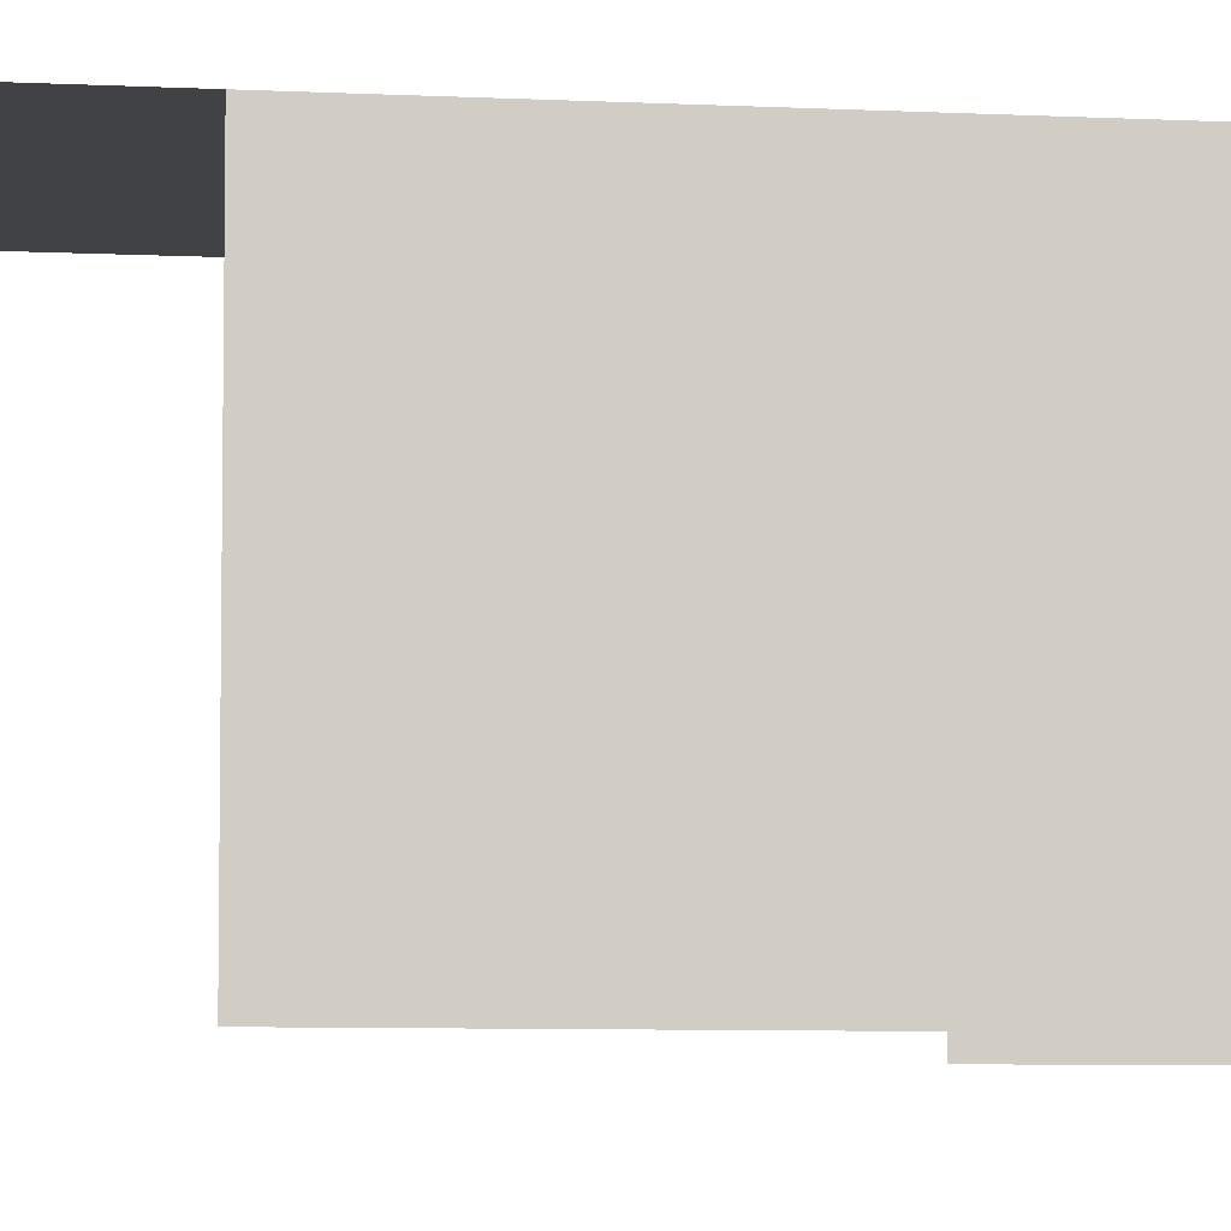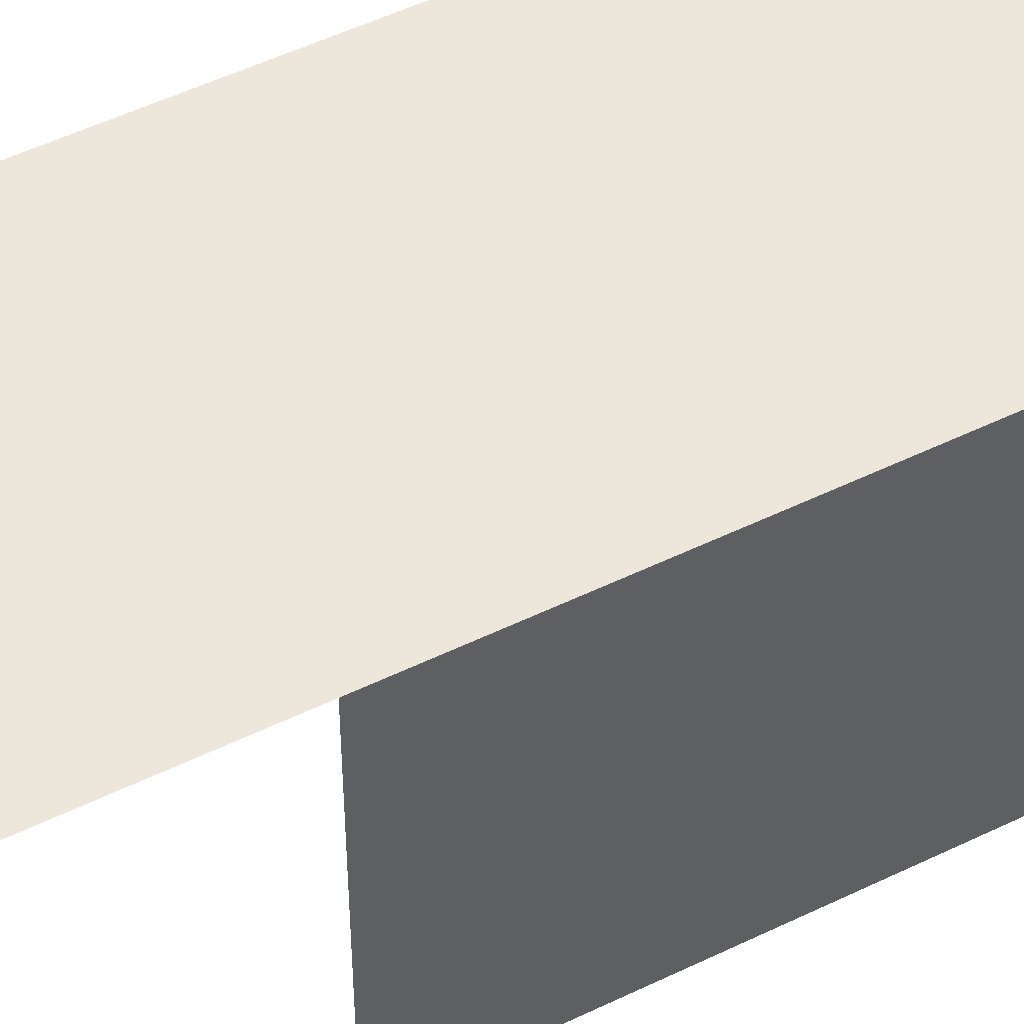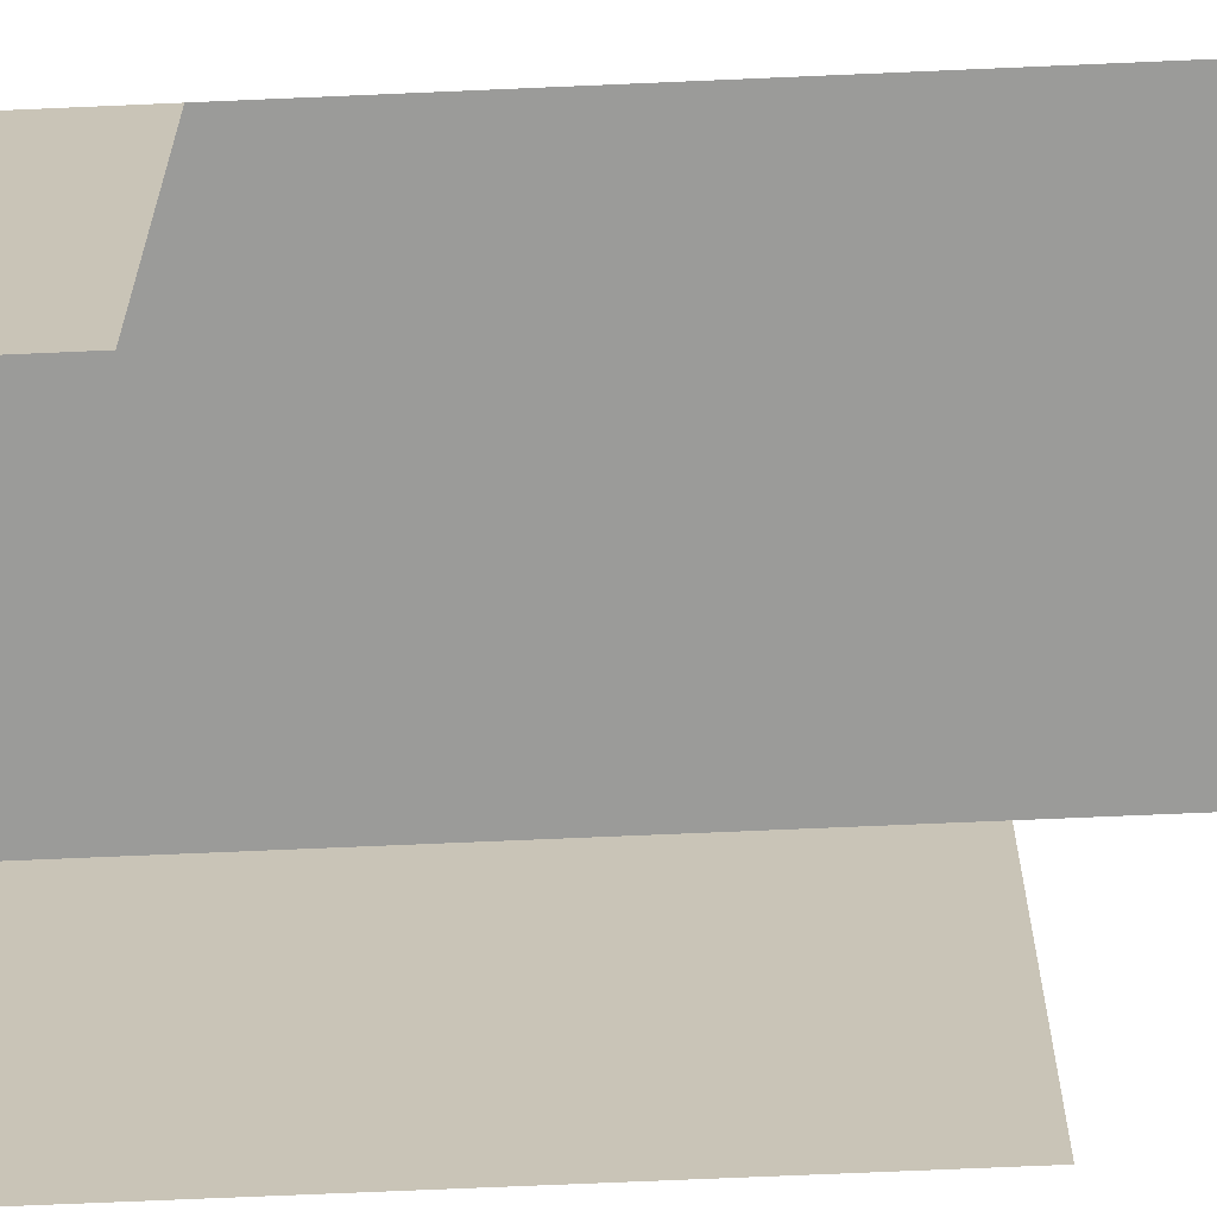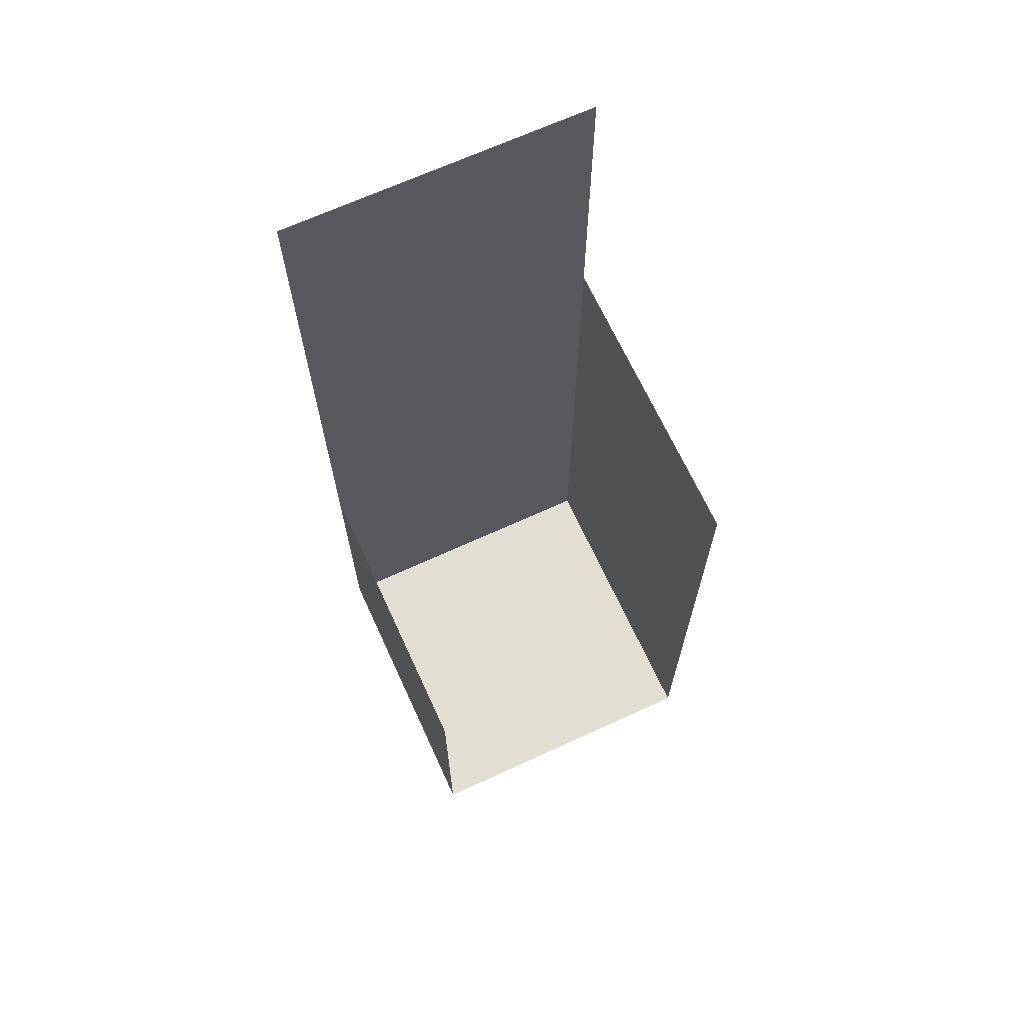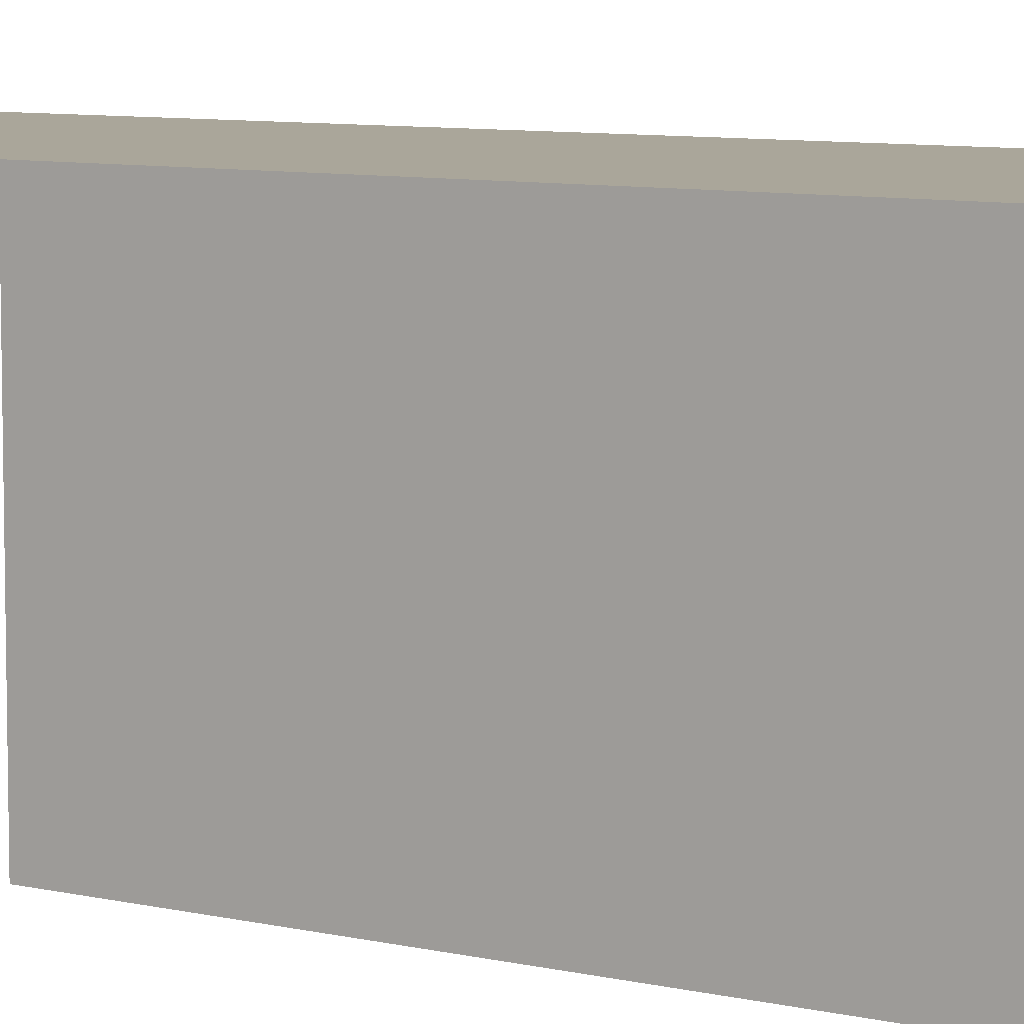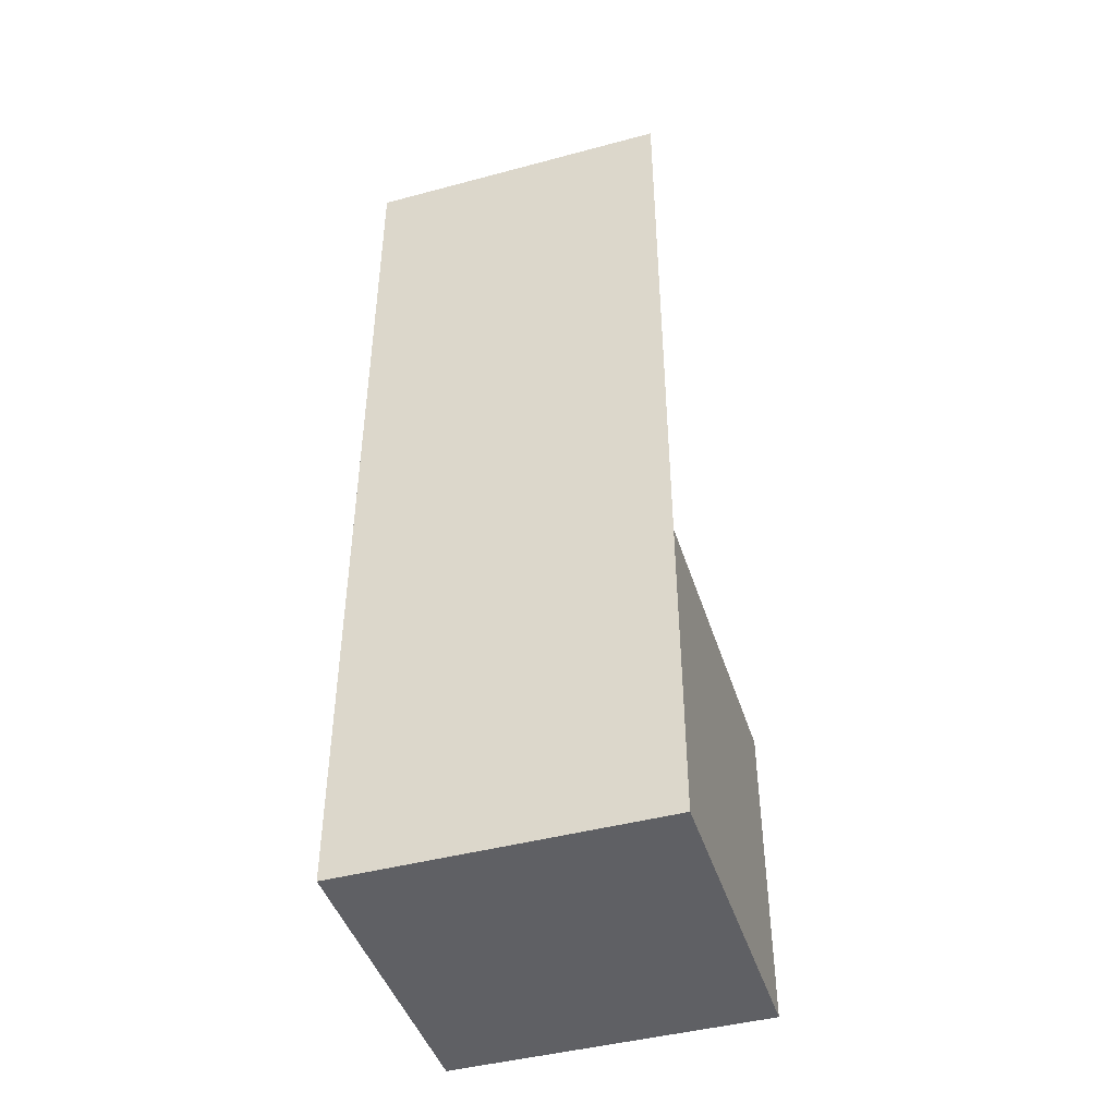
<metadata>
{"format":"obj","ext":"obj","renderer":"f3d","projection":"perspective","resolution":1024,"background":"white","views":[{"elev":-6.6,"azim":81.1,"up":"+Y"},{"elev":52.2,"azim":62.4,"up":"+Y"},{"elev":-69.6,"azim":-87.5,"up":"+Y"},{"elev":67.9,"azim":-24.7,"up":"+Z"},{"elev":7.8,"azim":123.9,"up":"+Y"},{"elev":-44.5,"azim":-162.7,"up":"+Z"}]}
</metadata>
<code>
g _Combined_Vis51_0
v -0.5 0.25 -1
v 0.5 0.25 -1
v 0.5 0.25 5.96e-08
v -0.5 0.25 5.96e-08
v -0.5 0.25 5.96e-08
v 0.5 0.25 5.96e-08
v 0.5 0.25 1
v -0.5 0.25 1
v -0.5 0.25 1
v 0.5 0.25 1
v 0.5 0.25 2
v -0.5 0.25 2
v 0.5 0.25 5.96e-08
v 0.5 0.25 -1
v 0.5 -0.75 -1
v 0.5 -0.75 1.788e-07
v 0.5 0.25 1
v 0.5 0.25 5.96e-08
v 0.5 -0.75 1.788e-07
v 0.5 -0.75 1
v 0.5 -0.75 -1
v 0.5 0.25 -1
v -0.5 0.25 -1
v -0.5 -0.75 -1
v -0.5 0.25 -1
v -0.5 0.25 5.96e-08
v -0.5 -0.75 -5.96e-08
v -0.5 -0.75 -1
g _Combined_Vis51_0_0
f 3 2 1
f 4 3 1
f 7 6 5
f 8 7 5
f 11 10 9
f 12 11 9
f 15 14 13
f 16 15 13
f 19 18 17
f 20 19 17
f 23 22 21
f 24 23 21
f 27 26 25
f 28 27 25

</code>
